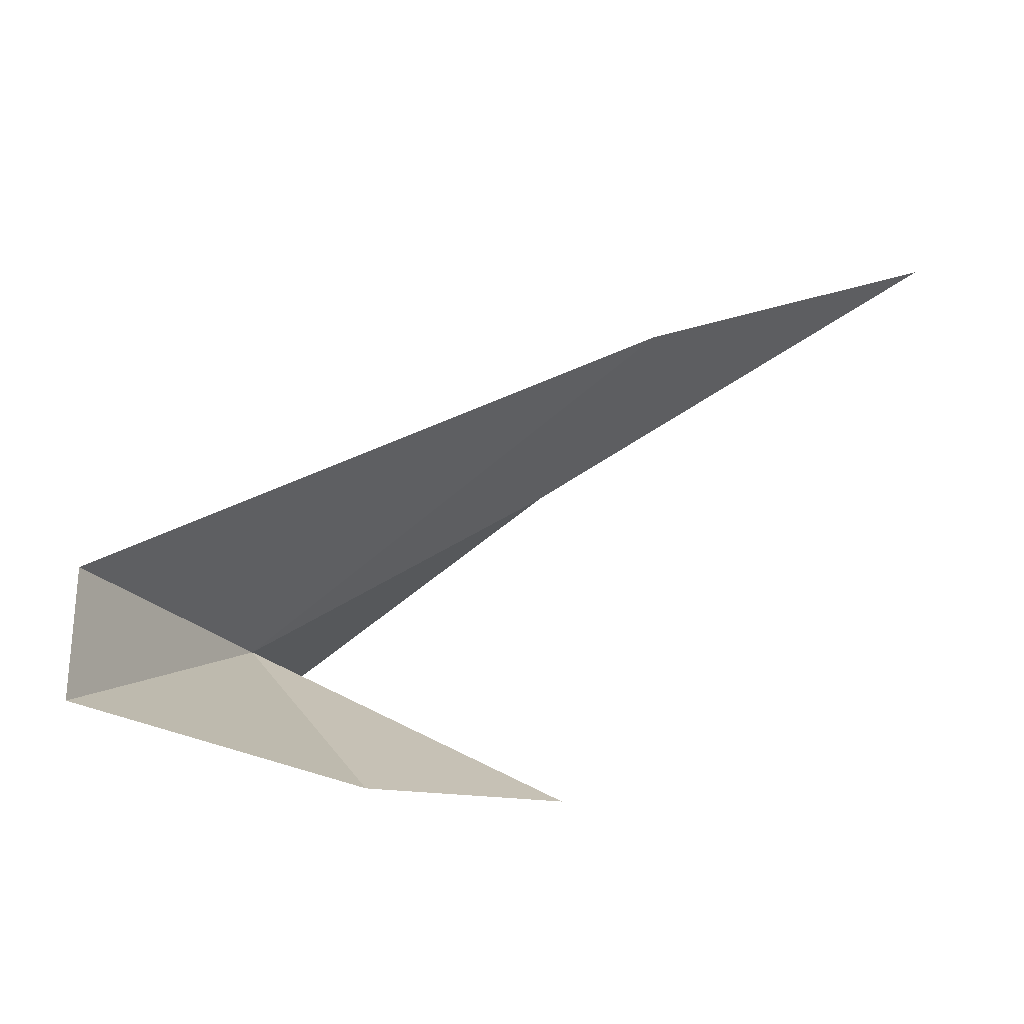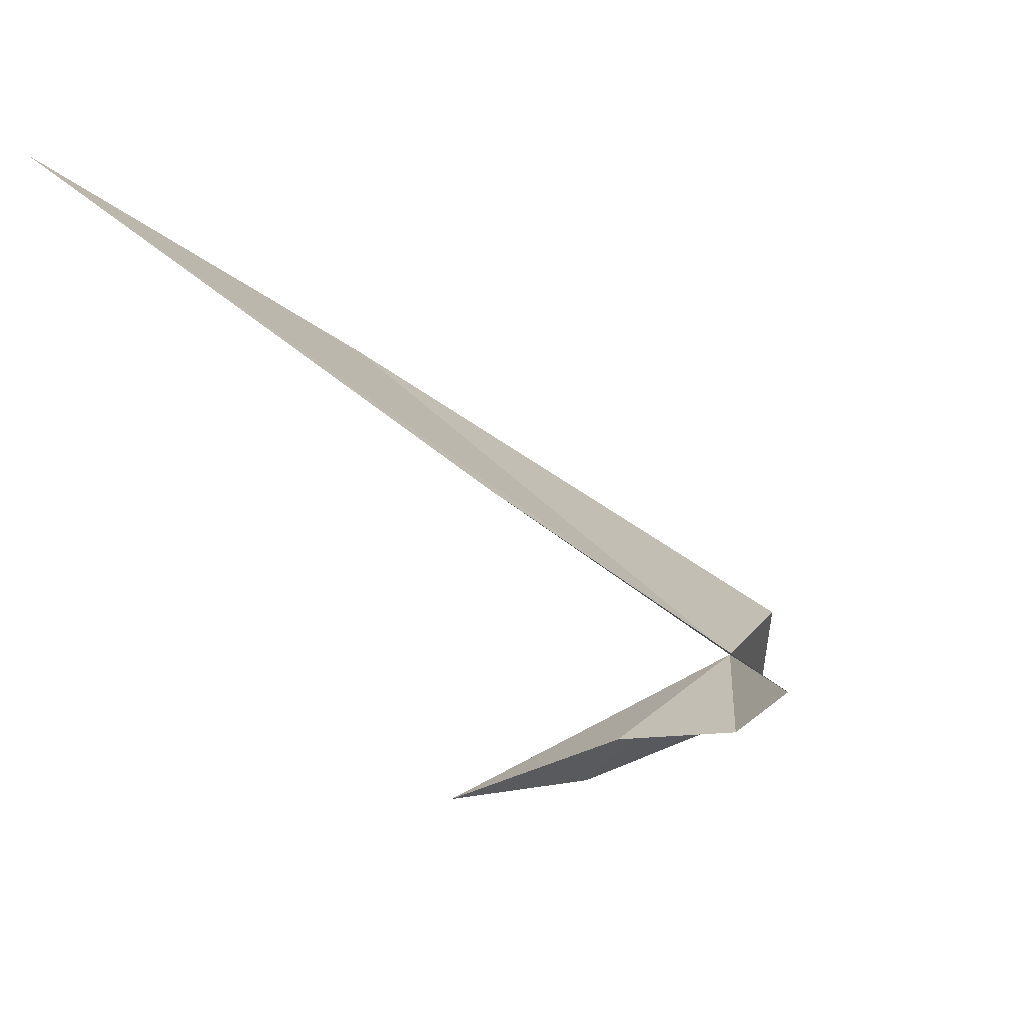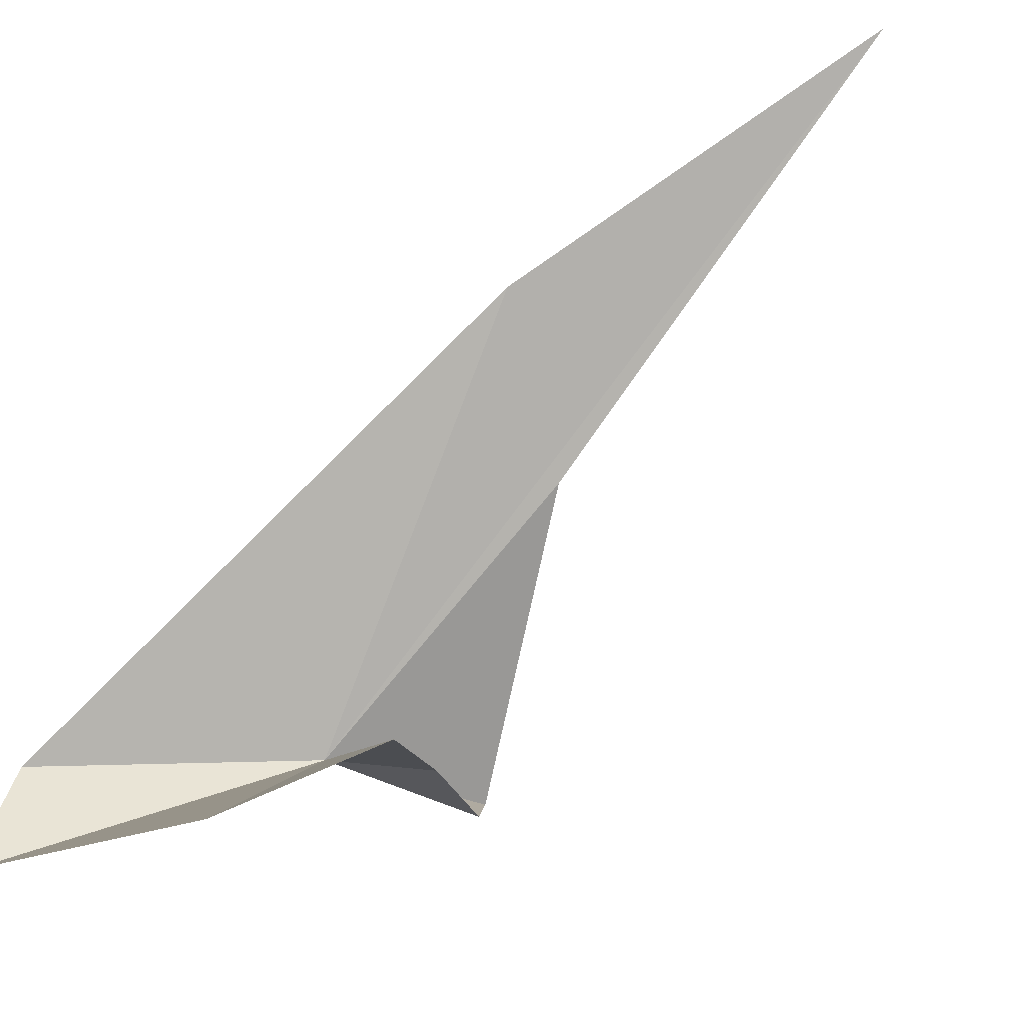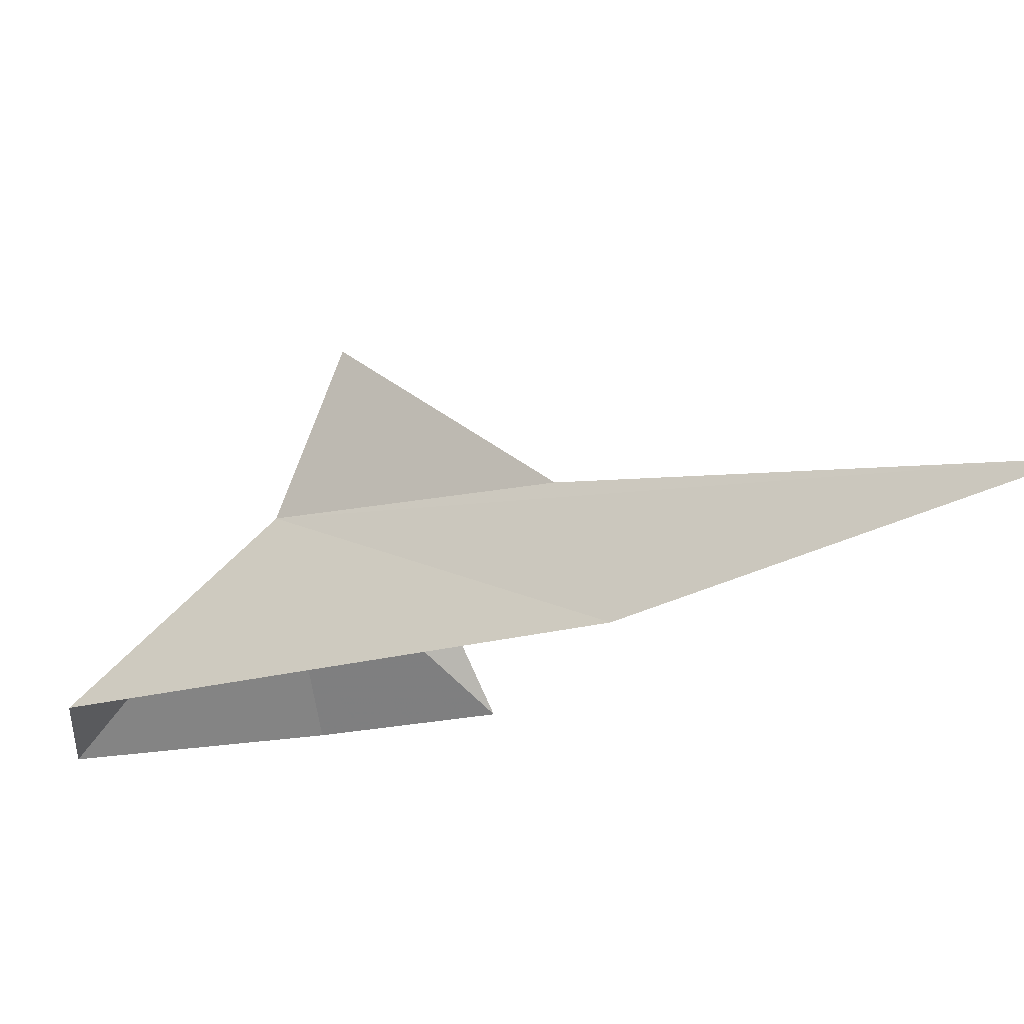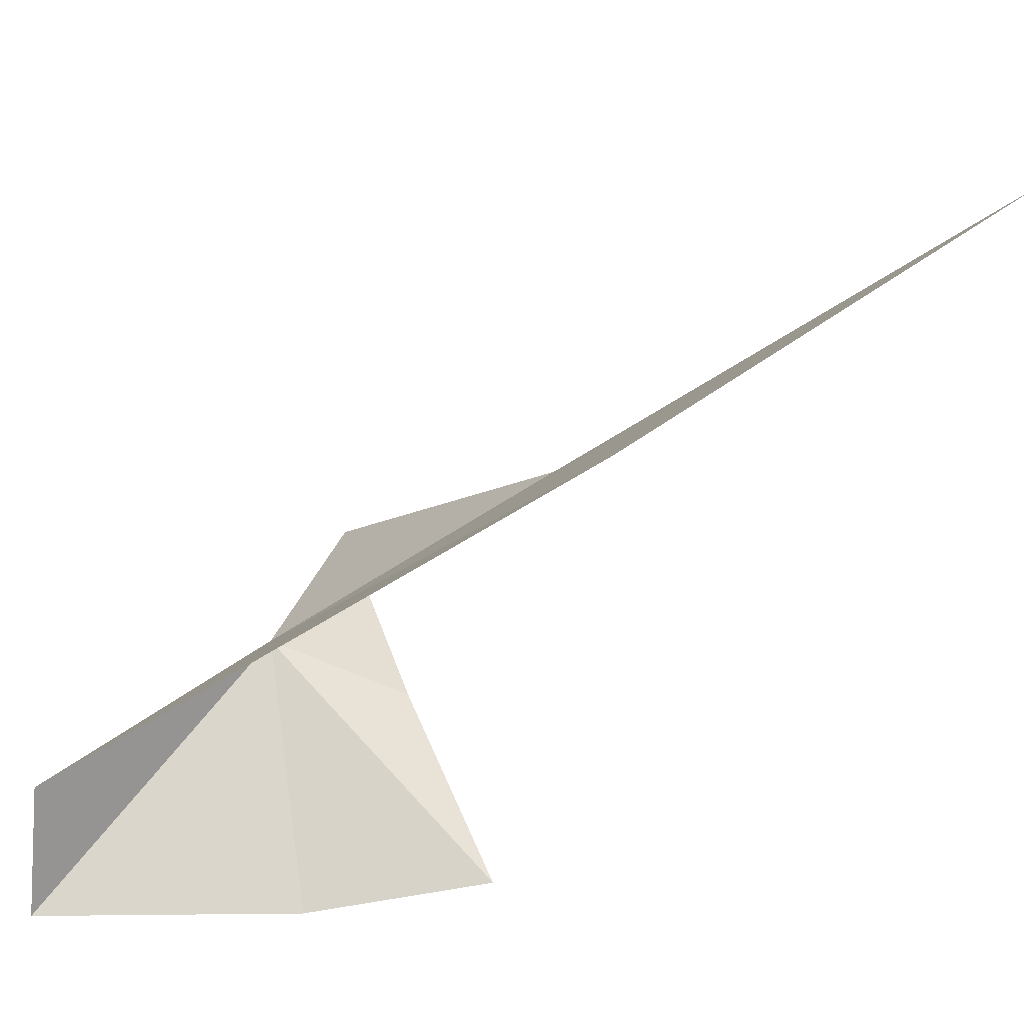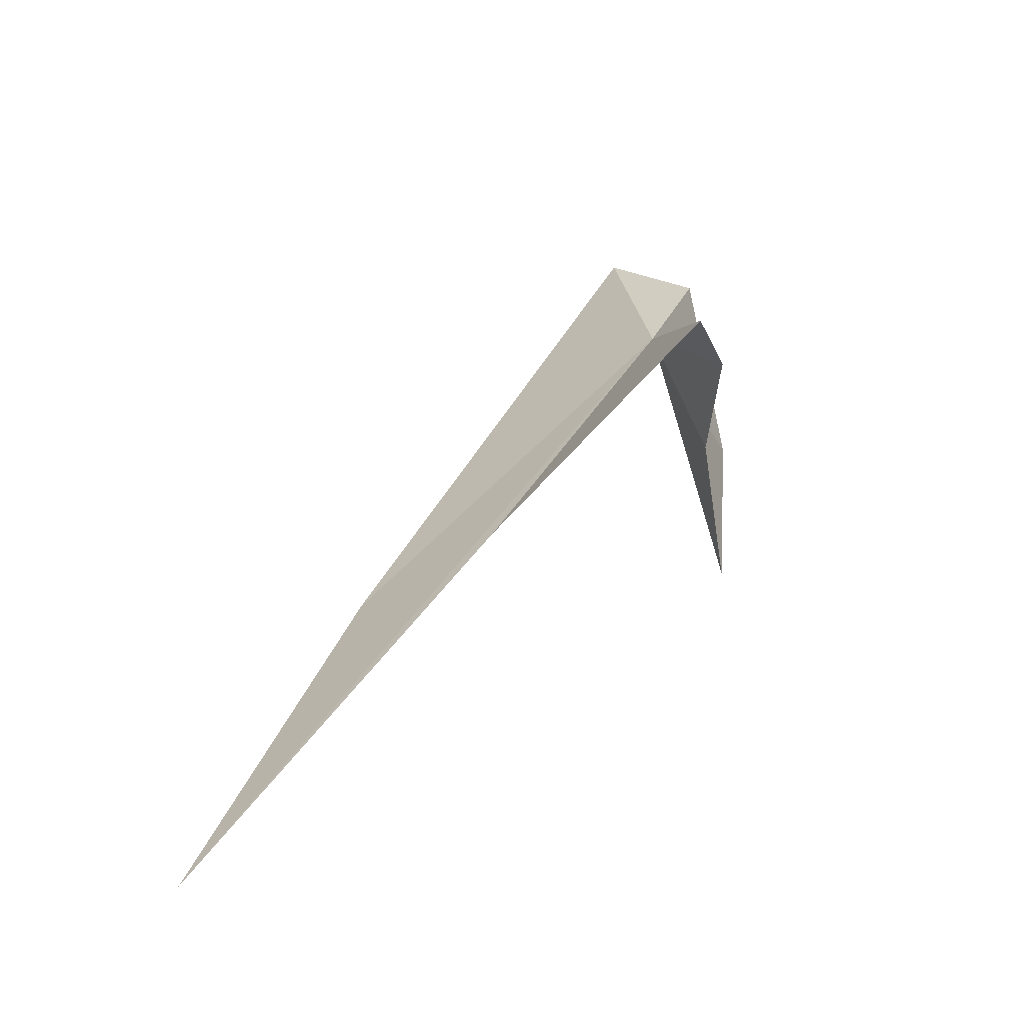
<metadata>
{"format":"obj","ext":"obj","renderer":"f3d","projection":"perspective","resolution":1024,"background":"white","views":[{"elev":-25.4,"azim":66.6,"up":"+Y"},{"elev":13.4,"azim":-122.1,"up":"+Y"},{"elev":-39.9,"azim":125.8,"up":"+Y"},{"elev":77.0,"azim":91.1,"up":"+Y"},{"elev":32.5,"azim":90.7,"up":"+Y"},{"elev":-22.1,"azim":-109.6,"up":"+Z"}]}
</metadata>
<code>
v 13.65 1.765 42.26
v 13.73 4.223 38.88
v 11.56 1.974 41.5
v 15.73 -0.2079 39.56
v 13.65 0.9761 40.63
v 15.99 1.371 44.74
v 15.57 5.558 38.28
v 14.34 8.142 33.85
v 16.42 -0.1693 44.87
v 16.01 -0.4608 41.78
v 12.1 1.401 41.19
f 1 3 2
f 1 4 5
f 1 7 6
f 1 2 8
f 1 8 7
f 1 9 10
f 1 6 9
f 1 5 11
f 1 10 4
f 1 11 3

</code>
